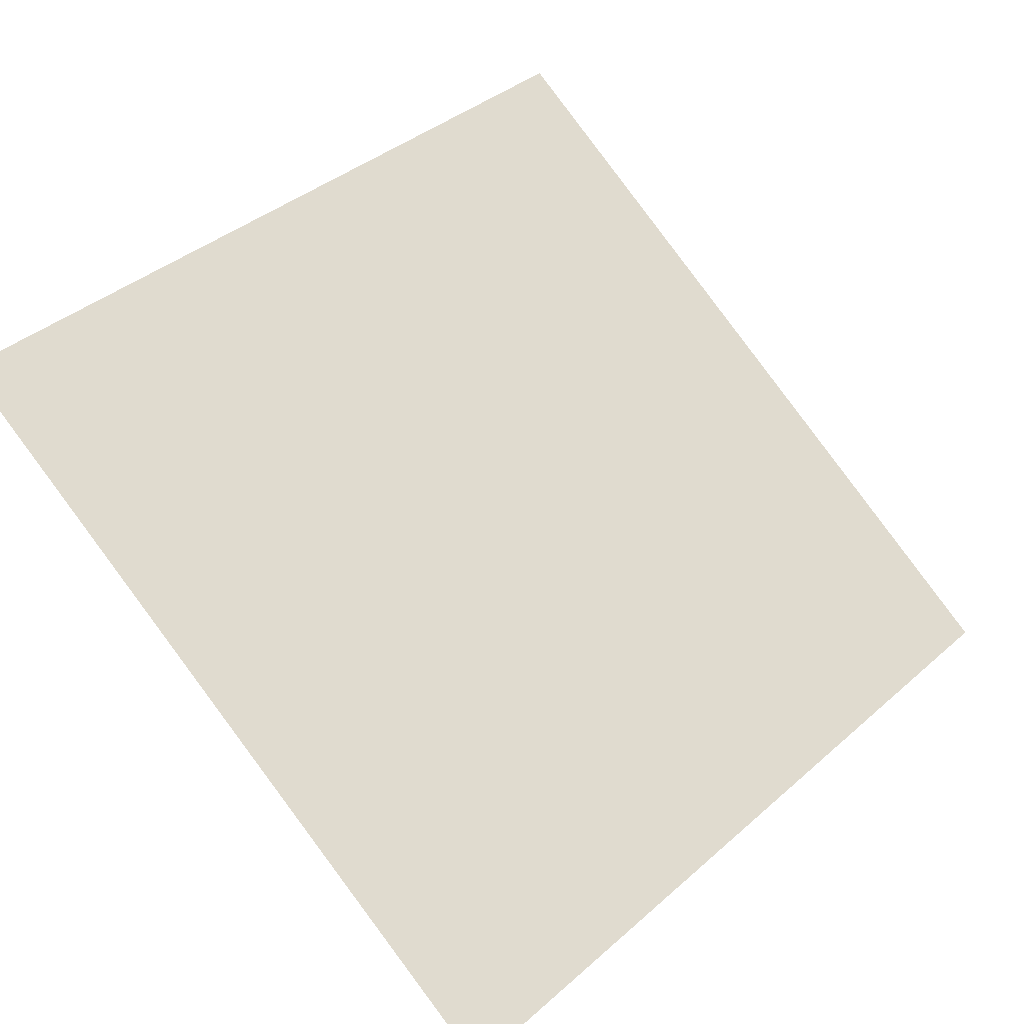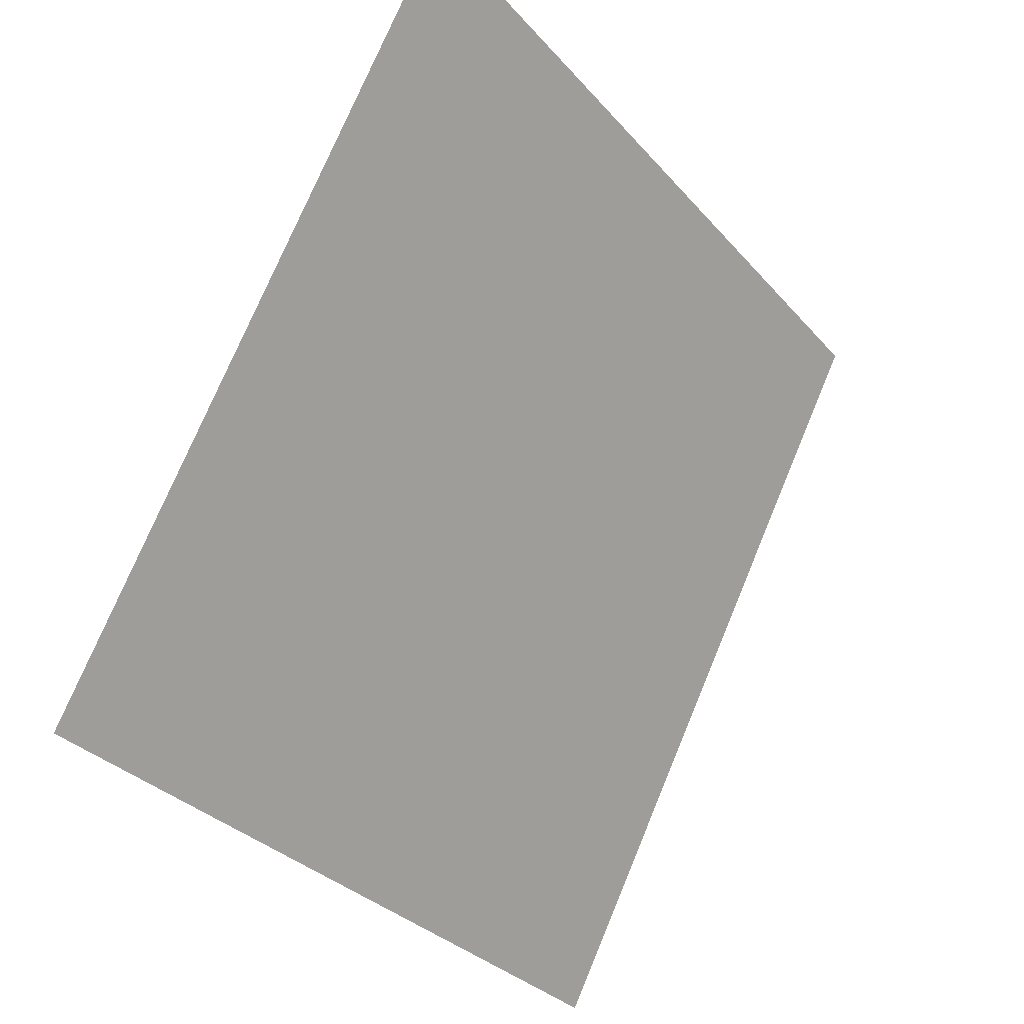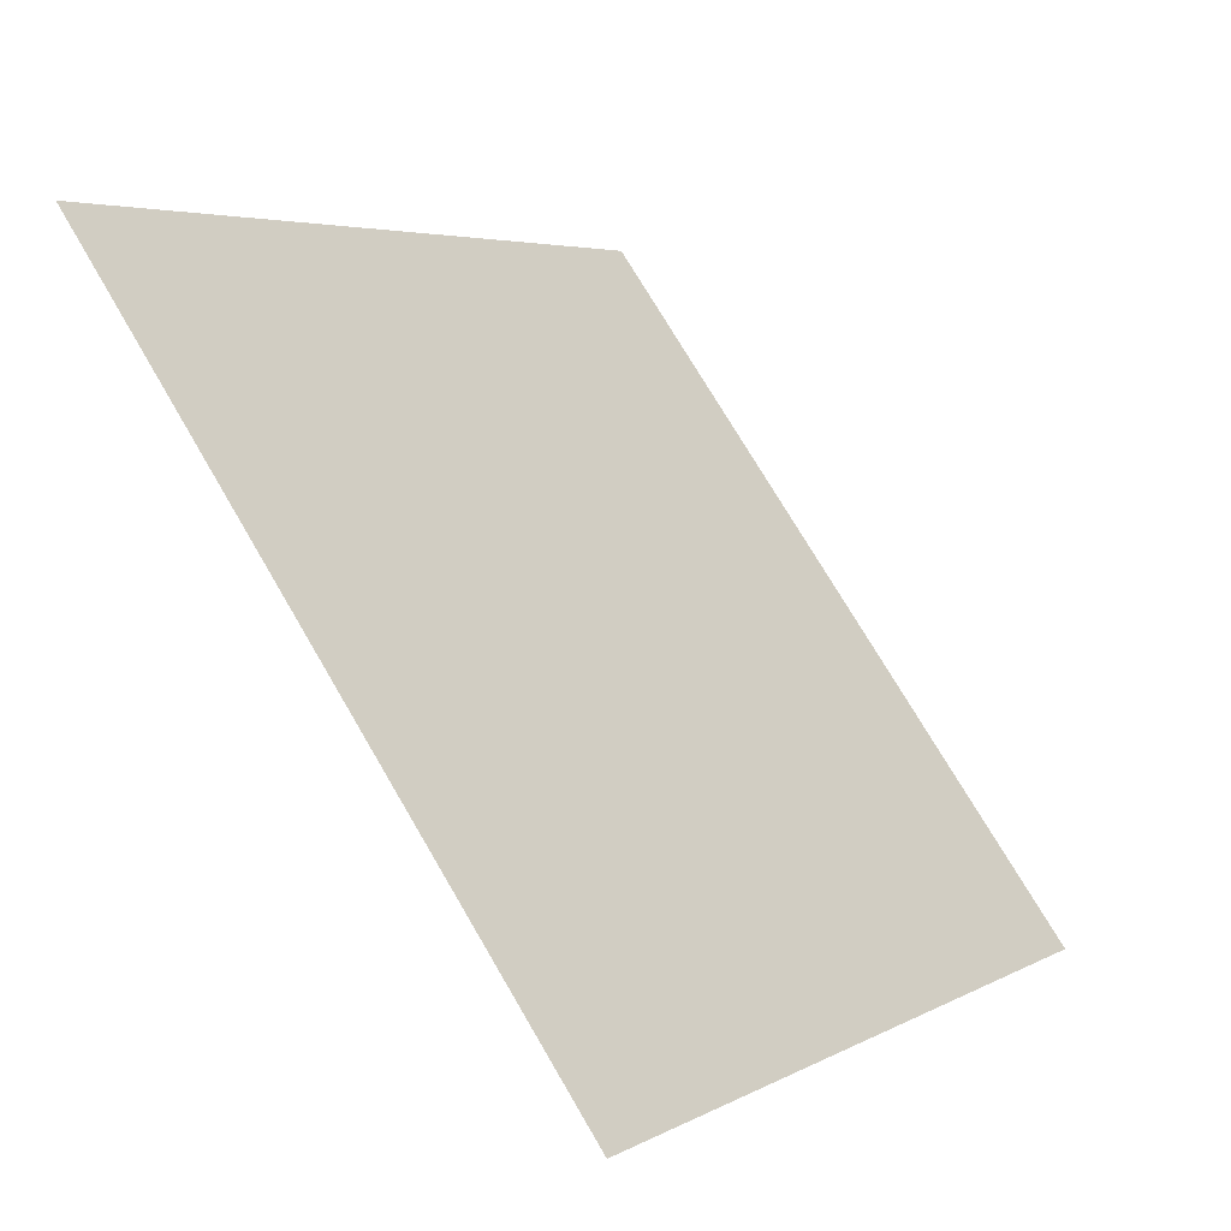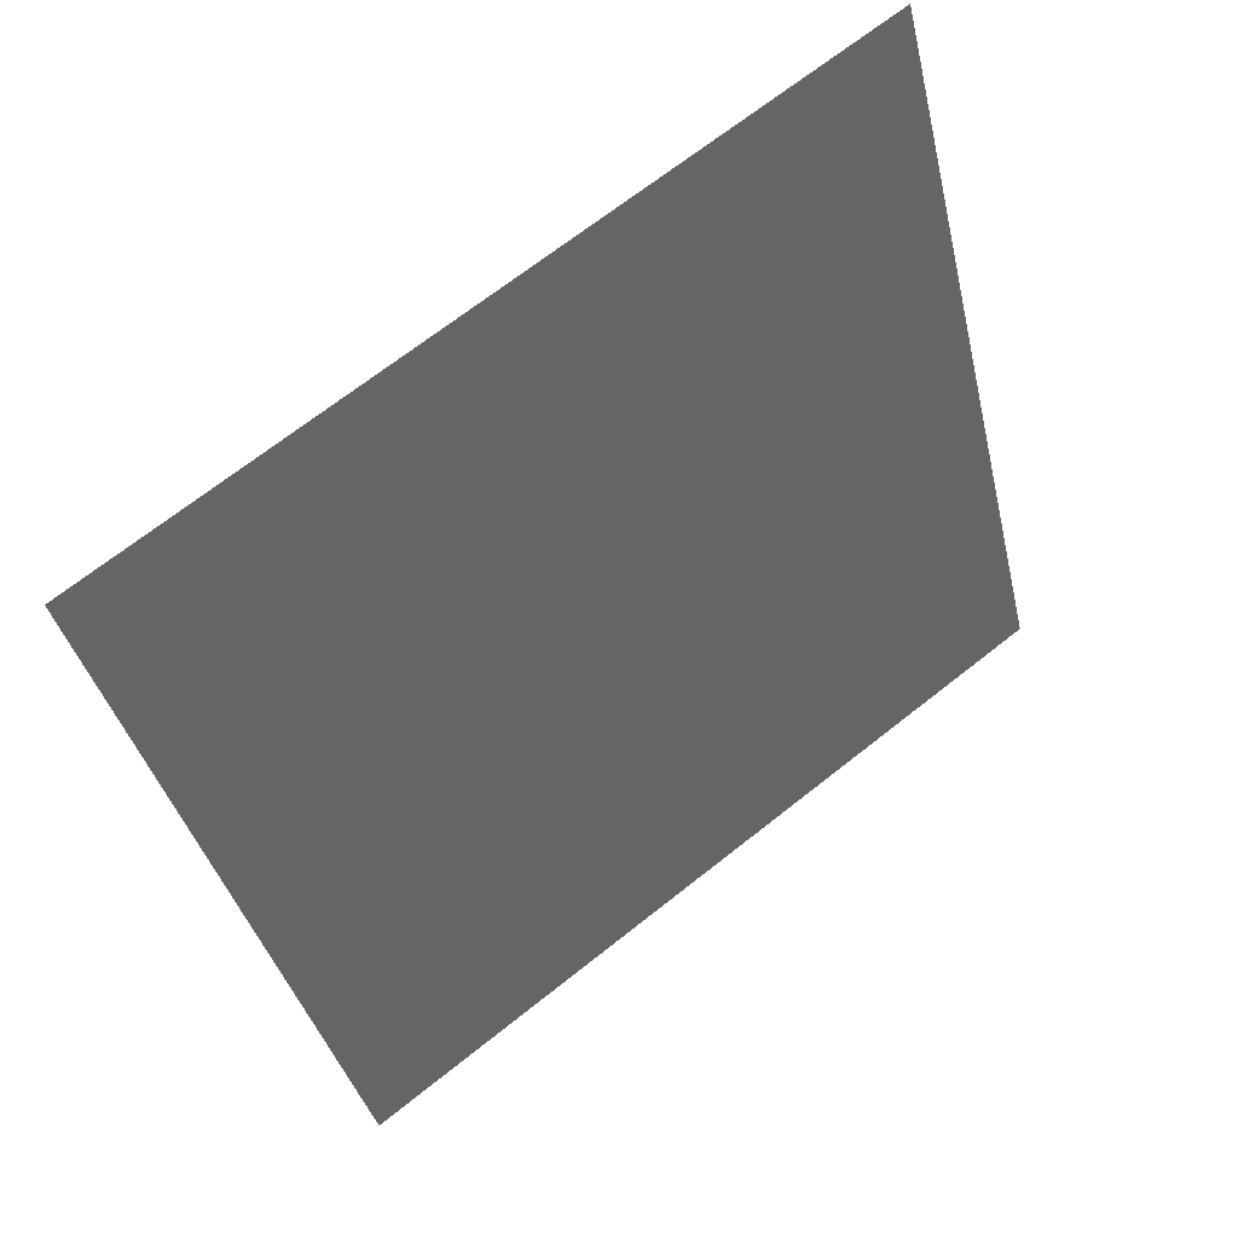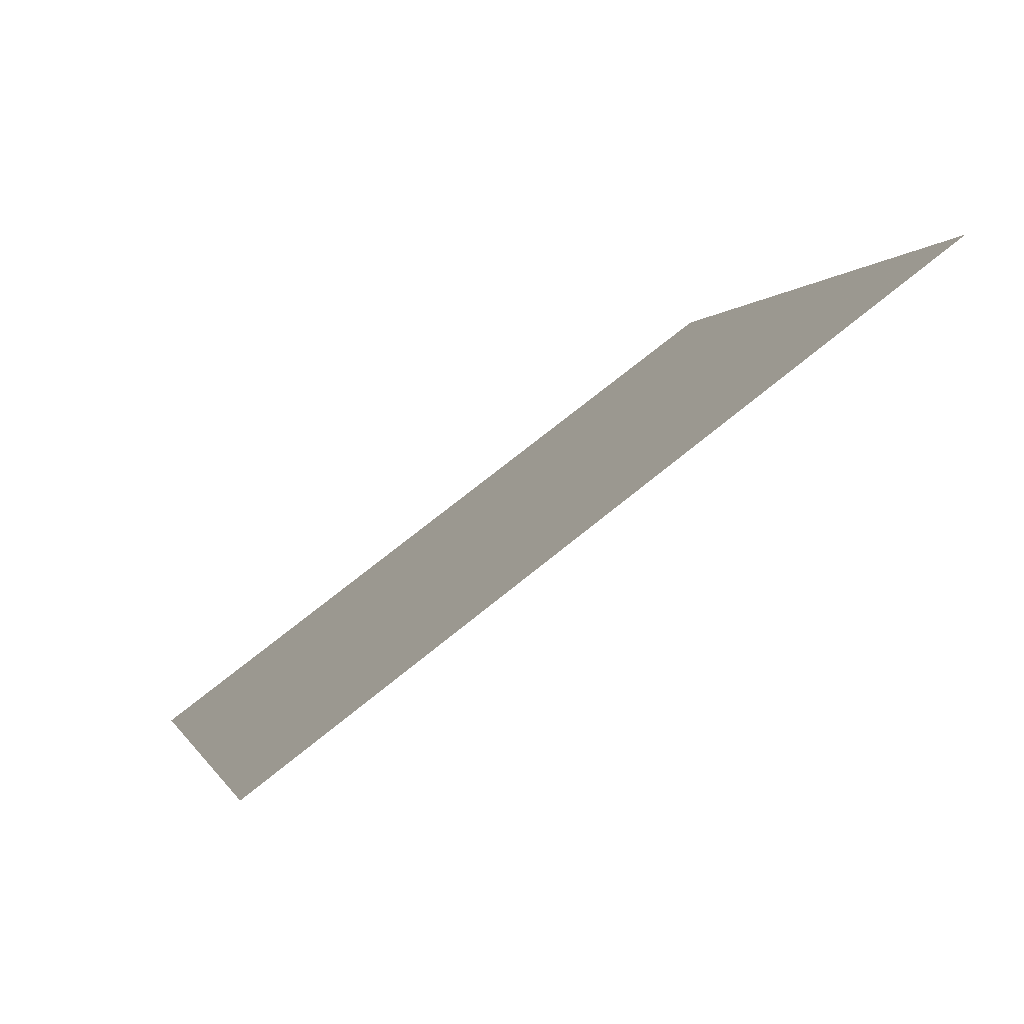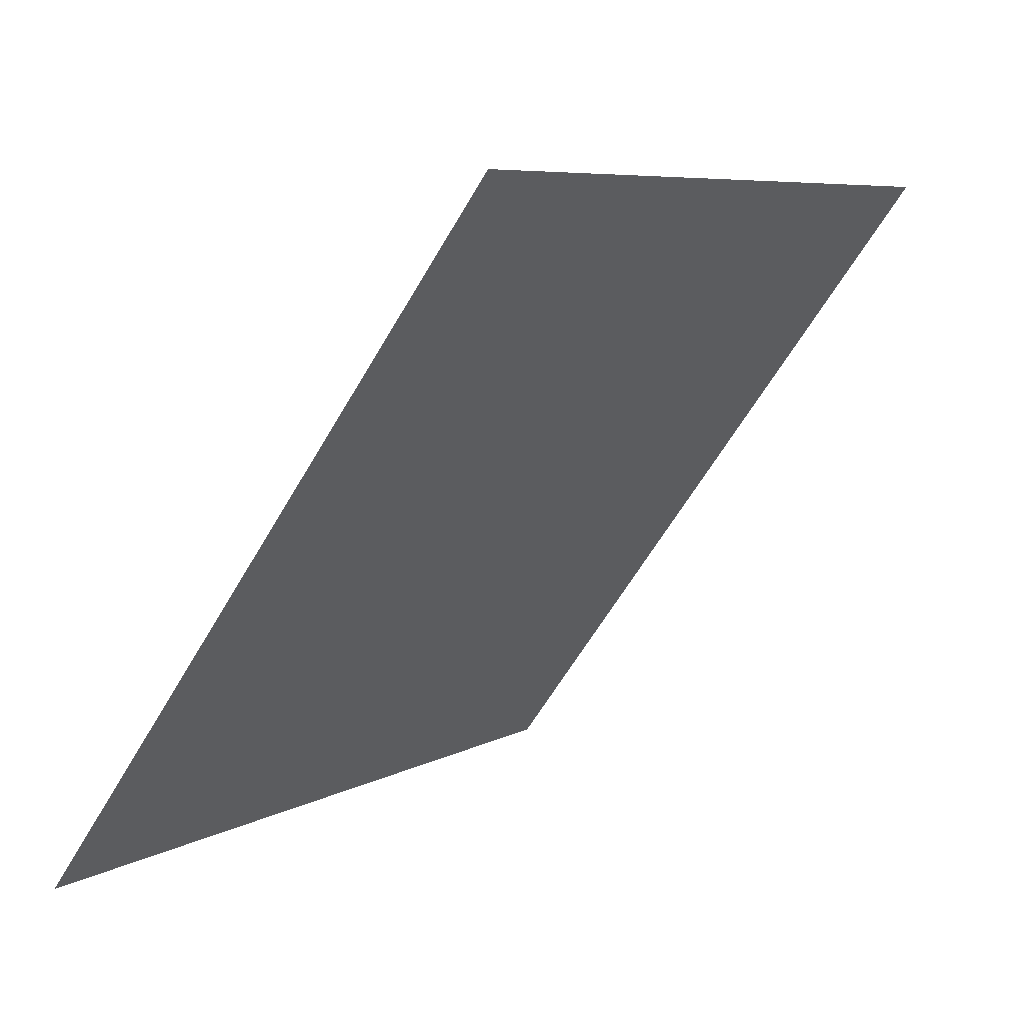
<metadata>
{"format":"obj","ext":"obj","renderer":"f3d","projection":"perspective","resolution":1024,"background":"white","views":[{"elev":36.9,"azim":133.1,"up":"+Y"},{"elev":74.7,"azim":-68.8,"up":"+Z"},{"elev":74.1,"azim":-121.7,"up":"+Z"},{"elev":-36.9,"azim":-76.6,"up":"+Y"},{"elev":0.7,"azim":-102.4,"up":"+Y"},{"elev":6.4,"azim":121.7,"up":"+Z"}]}
</metadata>
<code>
v 0.08626 0.5952 0.254
v 0.0797 0.5953 0.2541
v 0.07982 0.5992 0.2593
v 0.08638 0.5991 0.2593
f 4 3 2 1

</code>
